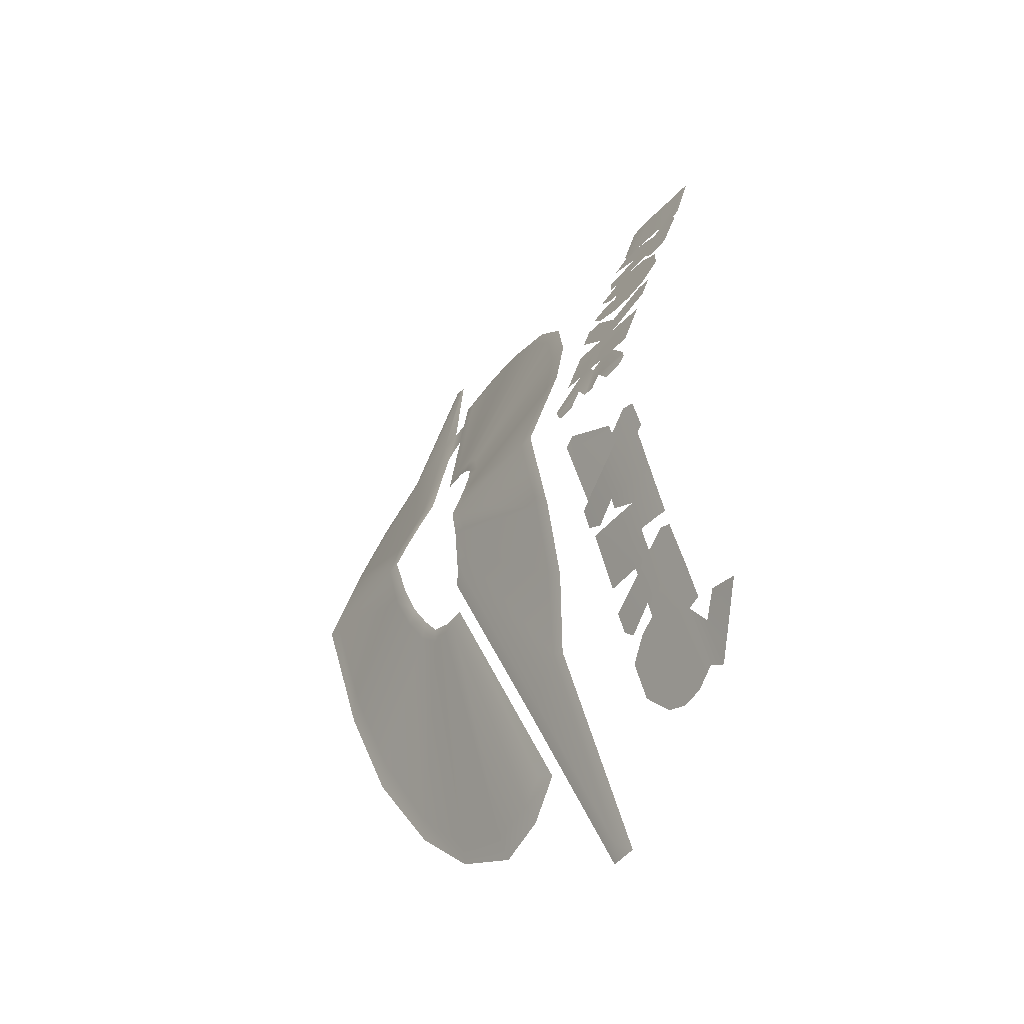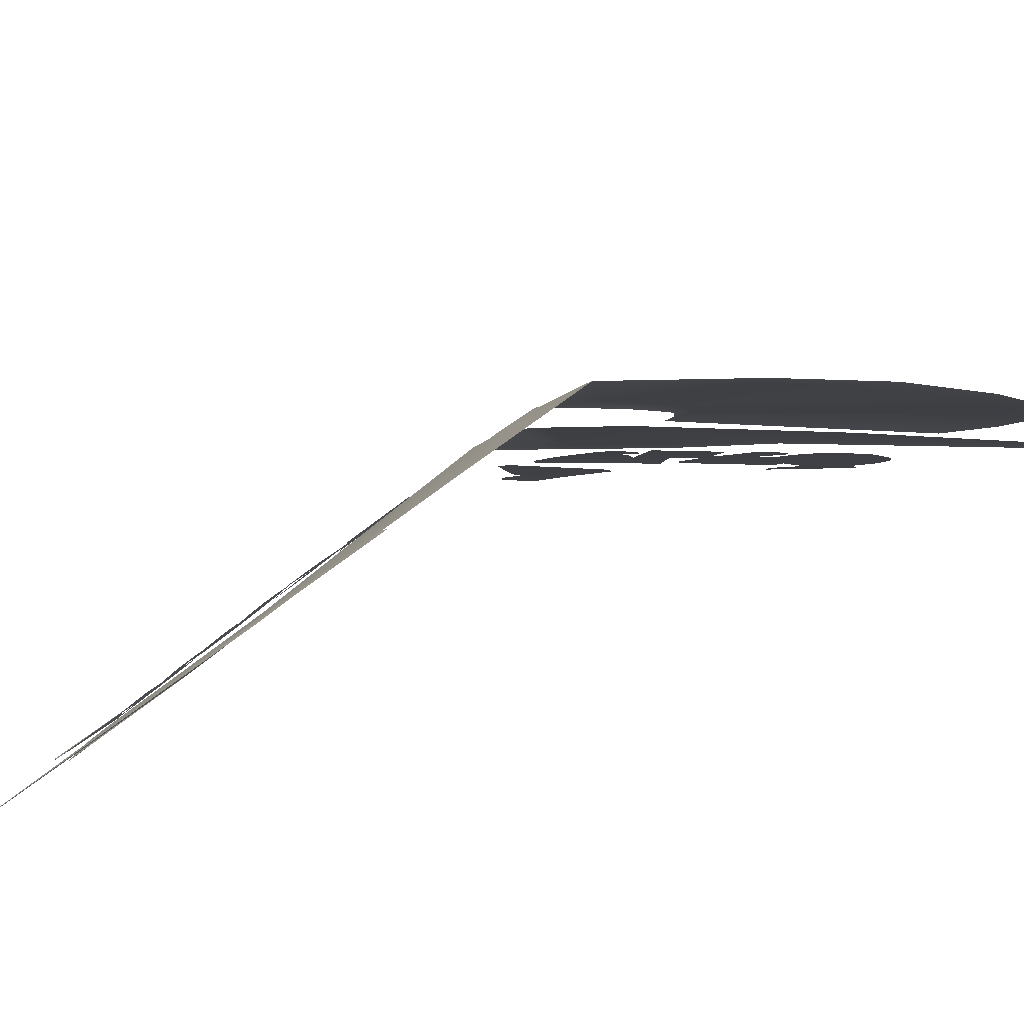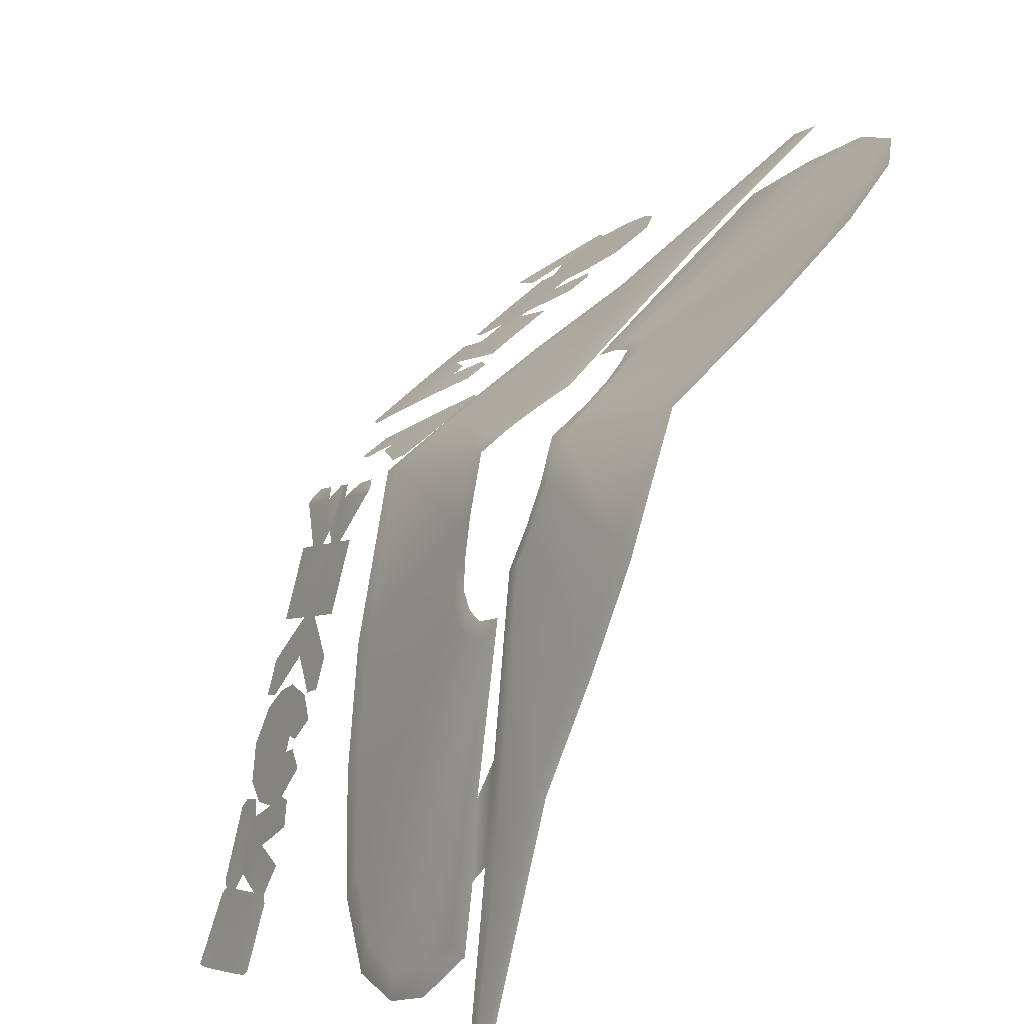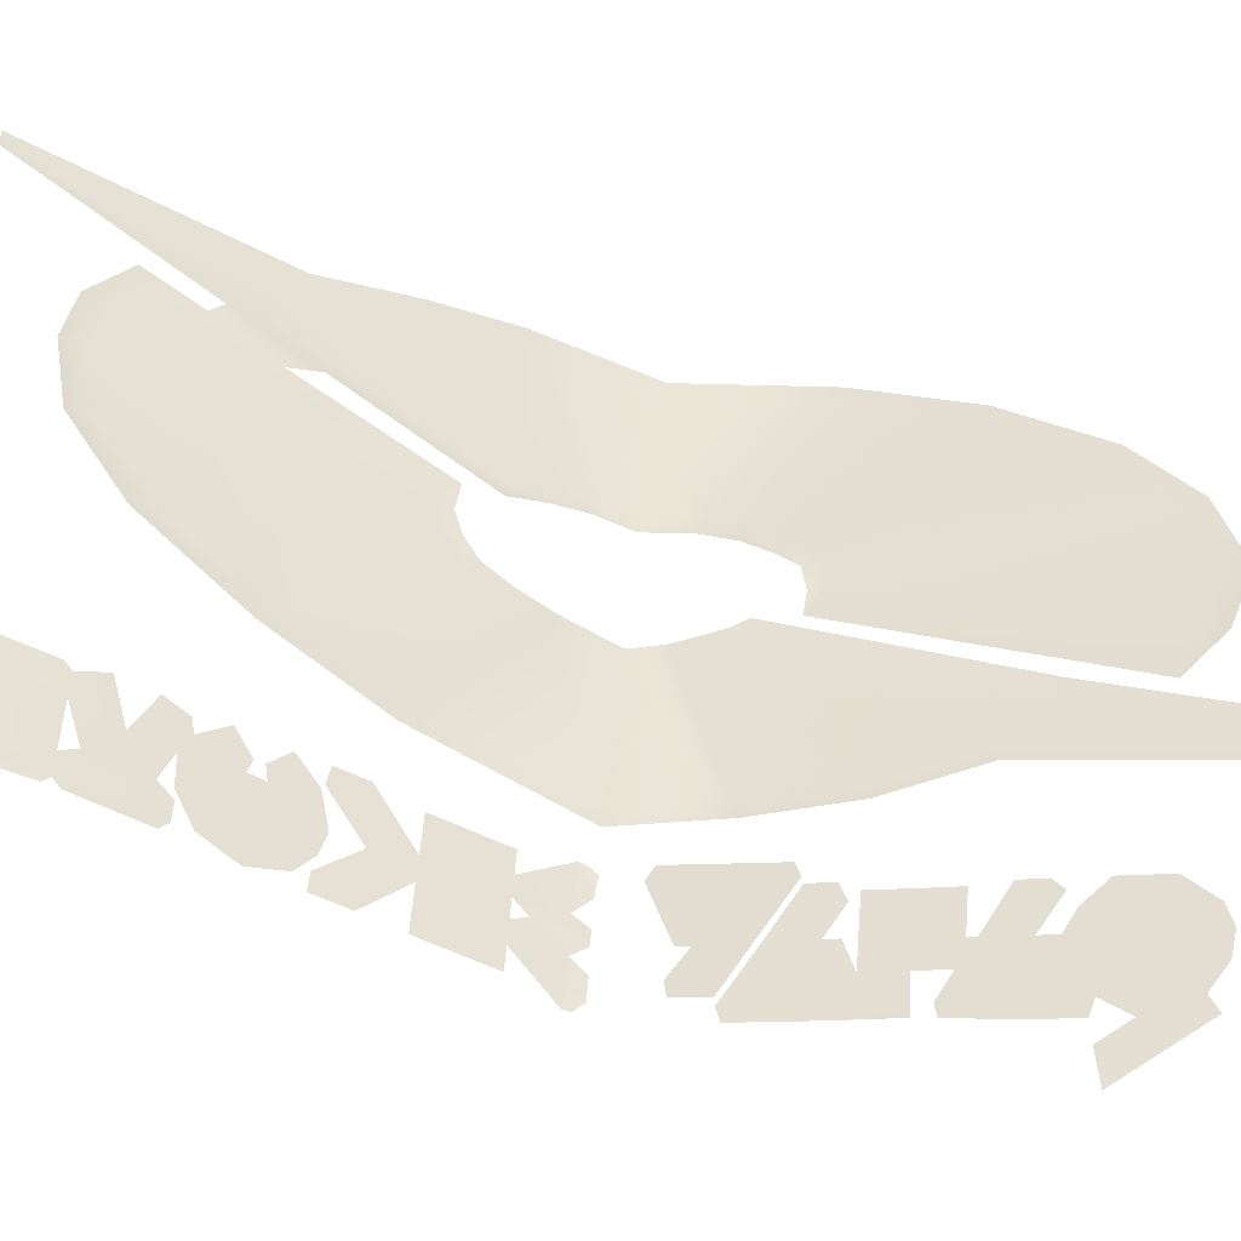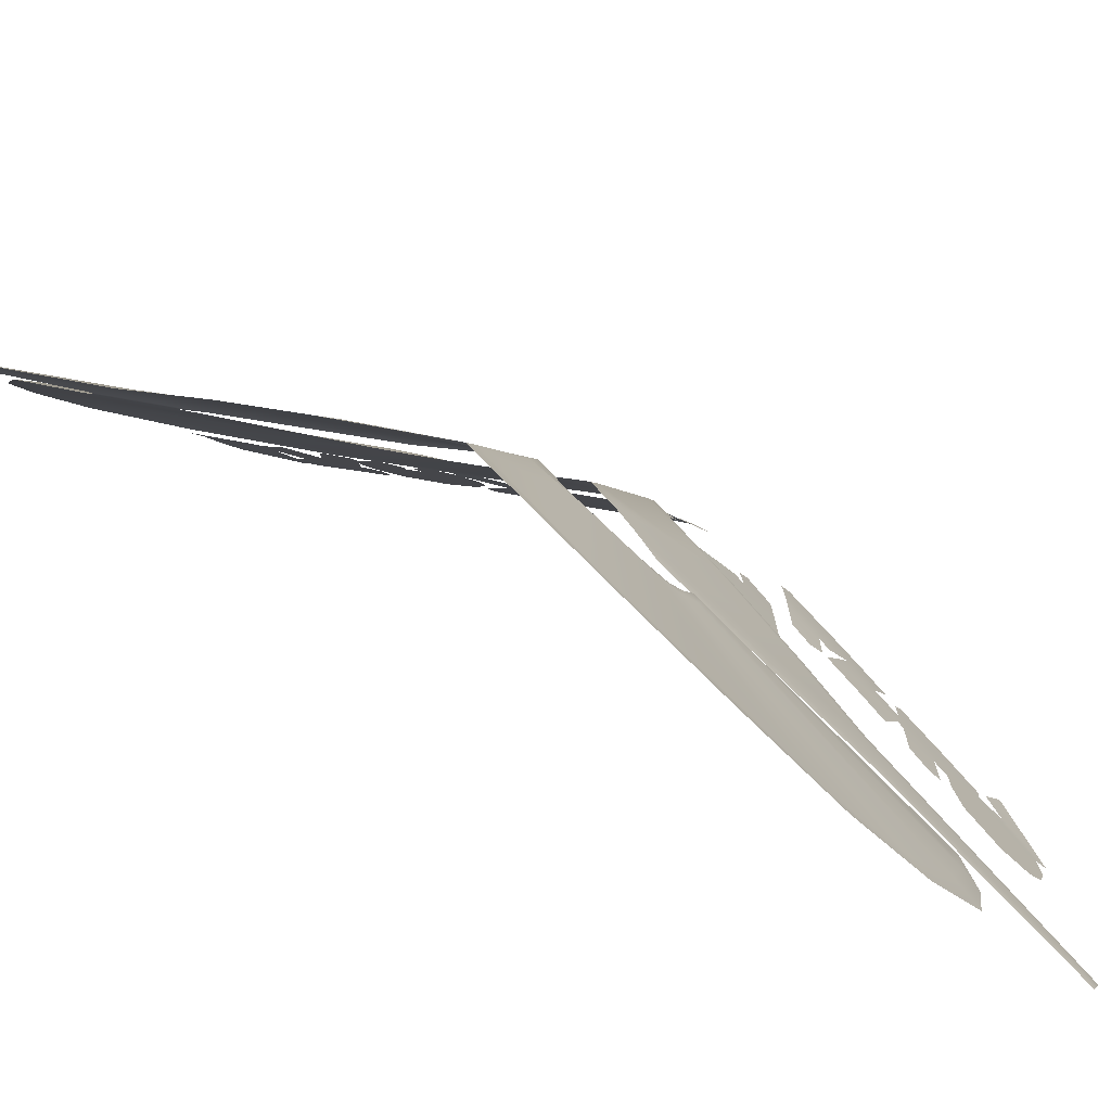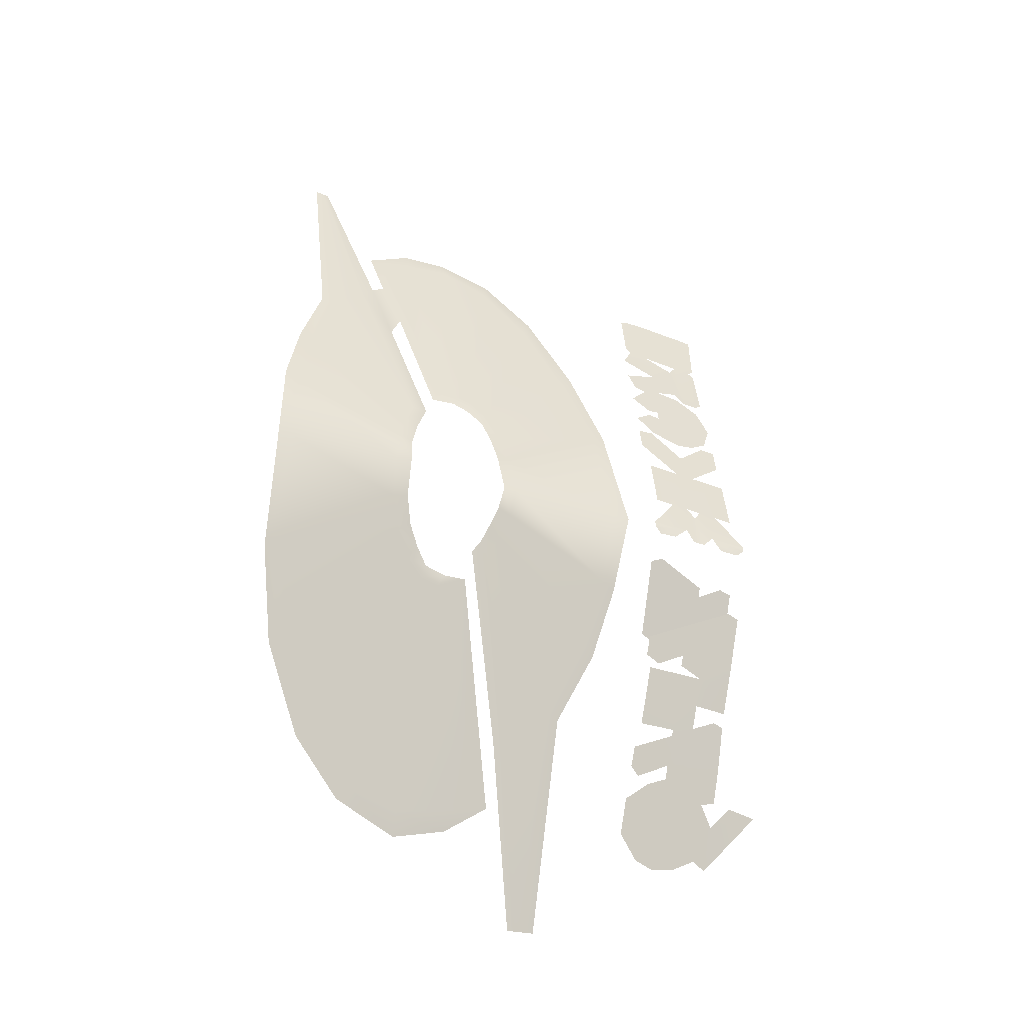
<metadata>
{"format":"obj","ext":"obj","renderer":"f3d","projection":"perspective","resolution":1024,"background":"white","views":[{"elev":-44.3,"azim":-69.0,"up":"+Z"},{"elev":53.0,"azim":65.7,"up":"+Y"},{"elev":66.8,"azim":25.6,"up":"+Y"},{"elev":-78.2,"azim":76.6,"up":"+Y"},{"elev":56.7,"azim":121.3,"up":"+Y"},{"elev":-32.0,"azim":-146.8,"up":"+Z"}]}
</metadata>
<code>
g n_shirt_swshuniformdark_b_sticker_mesh
v -13.86 78.81 -4.598
v -13.87 78.88 -4.476
v -13.9 78.83 -4.49
v -13.82 78.85 -4.623
v -13.8 78.96 -4.529
v -13.75 78.93 -4.668
v -13.63 79.11 -4.669
v -13.6 79.09 -4.764
v -13.58 79.14 -4.742
v -13.7 79.16 -4.441
v -13.81 78.97 -4.489
v -13.68 79.21 -4.414
v -13.72 79.17 -4.393
v -13.78 78.5 -5.501
v -13.63 78.66 -5.566
v -13.71 78.61 -5.474
v -13.57 78.62 -5.754
v -13.63 78.73 -5.476
v -13.54 78.68 -5.722
v -13.59 78.82 -5.434
v -13.47 78.75 -5.773
v -13.54 78.91 -5.392
v -13.41 78.84 -5.783
v -13.48 78.97 -5.425
v -13.37 78.91 -5.755
v -13.4 79.04 -5.502
v -13.35 79.01 -5.654
v -13.63 78.84 -5.303
v -13.56 78.92 -5.332
v -13.68 78.75 -5.307
v -13.72 78.7 -5.309
v -13.67 78.68 -5.462
v -13.75 78.79 -5.113
v -13.77 78.74 -5.126
v -13.68 78.86 -5.154
v -13.61 78.94 -5.201
v -13.48 79.07 -5.275
v -13.46 79.02 -5.397
v -13.45 79.06 -5.359
v -13.61 78.94 -5.174
v -13.71 78.88 -5.052
v -13.66 78.97 -5.047
v -13.75 78.9 -4.93
v -13.76 78.79 -5.058
v -13.56 79.1 -5.04
v -13.52 79.08 -5.169
v -13.69 78.99 -4.926
v -13.6 79.12 -4.919
v -13.8 78.82 -4.936
v -13.79 78.75 -5.062
v -13.83 78.77 -4.939
v -13.83 78.83 -4.85
v -13.86 78.79 -4.852
v -13.9 78.87 -4.612
v -13.93 78.82 -4.63
v -13.78 78.92 -4.844
v -13.84 78.95 -4.656
v -13.72 79 -4.84
v -13.7 79 -4.886
v -13.76 79.03 -4.702
v -13.68 79.11 -4.753
v -13.63 79.09 -4.892
v -13.63 79.16 -4.781
v -13.6 79.14 -4.862
v -13.82 79.1 -4.23
v -13.79 79.15 -4.28
v -13.74 79.21 -4.282
v -13.73 79.23 -4.251
v -13.73 79.24 -4.223
v -13.76 79.11 -4.072
v -13.8 79.05 -4.076
v -13.84 79.06 -4.287
v -13.83 79.02 -4.127
v -13.87 79.02 -4.29
v -13.9 78.98 -4.243
v -13.84 78.98 -4.081
v -13.74 79.01 -3.83
v -13.71 79.06 -3.826
v -13.66 79.13 -3.82
v -13.72 79.18 -4.066
v -13.79 78.93 -3.835
v -13.73 78.94 -3.701
v -13.62 79.13 -3.678
v -13.63 79.05 -3.566
v -13.59 79.11 -3.571
v -13.84 78.77 -3.708
v -13.78 78.8 -3.584
v -13.81 78.74 -3.588
v -13.83 78.86 -3.841
v -13.88 78.91 -4.086
v -13.93 78.84 -4.092
v -13.87 78.79 -3.846
v -13.99 78.83 -4.248
v -13.99 78.83 -4.274
v -13.97 78.87 -4.305
v -13.92 78.94 -4.3
v -13.64 79.03 -3.559
v -13.57 79.09 -3.473
v -13.6 79.01 -3.415
v -13.63 78.96 -3.43
v -13.71 78.93 -3.604
v -13.67 78.89 -3.411
v -13.75 78.86 -3.592
v -13.78 78.77 -3.542
v -13.78 78.71 -3.425
v -13.72 78.72 -3.298
v -13.65 78.8 -3.225
v -13.62 78.95 -3.378
v -13.59 78.89 -3.207
v -13.56 78.97 -3.232
v -13.54 79.06 -3.317
v -13.59 79 -3.384
v -13.49 79.02 -3.131
v -13.53 79.01 -3.217
v -13.56 78.87 -3.079
v -13.64 78.79 -3.179
v -13.6 78.75 -2.992
v -13.67 78.77 -3.235
v -13.51 78.86 -2.928
v -13.6 78.71 -2.944
v -13.46 79 -3.009
v -13.46 78.93 -2.92
v -13.71 78.7 -3.24
v -13.46 78.81 -2.668
v -13.41 78.89 -2.664
v -13.4 78.91 -2.675
v -13.45 78.95 -2.891
v -13.56 78.65 -2.682
v -13.6 78.59 -2.689
v -13.65 78.64 -2.952
v -13.67 78.62 -2.981
v -13.72 78.67 -3.215
v -13.66 78.61 -2.932
v -13.62 78.56 -2.696
v -13.01 80.03 -3.661
v -13.06 79.99 -3.716
v -13 80.07 -3.72
v -12.81 80.1 -3.185
v -13.06 79.98 -3.667
v -13.11 79.91 -3.688
v -13.11 79.93 -3.754
v -13.17 79.86 -3.768
v -13.16 79.89 -3.818
v -13.23 79.83 -3.888
v -13.21 79.88 -3.914
v -13.28 79.84 -4.041
v -13.25 79.89 -4.046
v -13.35 79.87 -4.249
v -13.31 79.92 -4.246
v -13.3 79.86 -4.37
v -13.27 79.91 -4.347
v -13.25 79.87 -4.479
v -13.23 79.92 -4.43
v -13.2 79.9 -4.557
v -13.19 79.93 -4.509
v -13.16 79.95 -4.557
v -13.06 79.62 -5.361
v -13.1 79.58 -5.316
v -12.93 79.31 -6.122
v -13.24 79.45 -5.194
v -12.98 79.28 -6.065
v -13 79.21 -6.118
v -13.26 79.4 -5.216
v -13.42 79.34 -4.914
v -13.41 79.4 -4.865
v -13.55 79.35 -4.603
v -13.53 79.41 -4.575
v -13.67 79.39 -4.268
v -13.63 79.45 -4.263
v -13.5 79.31 -3.704
v -13.48 79.37 -3.748
v -13.33 79.33 -3.299
v -13.32 79.4 -3.364
v -13.13 79.42 -2.919
v -13.14 79.48 -3.001
v -12.96 79.57 -2.692
v -12.98 79.62 -2.775
v -12.81 79.77 -2.616
v -12.84 79.79 -2.684
v -12.74 79.95 -2.71
v -12.71 79.95 -2.63
v -12.63 80.14 -2.742
v -12.69 80.08 -2.778
v -12.71 80.12 -2.951
v -12.69 80.18 -2.99
v -12.81 80.16 -3.292
v -12.68 80.25 -3.042
v -12.42 80.26 -2.296
v -13 80.22 -3.849
v -13.02 80.15 -3.842
v -12.42 80.28 -2.325
v -12.39 80.31 -2.288
v -12.59 80.45 -3.174
v -12.63 80.41 -3.199
v -13 80.27 -3.94
v -13.02 80.22 -3.967
v -13.04 80.27 -4.089
v -12.65 80.58 -3.553
v -12.6 80.61 -3.502
v -12.63 80.72 -3.8
v -13.01 80.33 -4.072
v -13.06 80.31 -4.224
v -12.69 80.68 -3.854
v -12.71 80.83 -4.23
v -13.02 80.37 -4.222
v -13.02 80.28 -4.379
v -12.75 80.77 -4.23
v -12.59 80.73 -4.725
v -12.99 80.33 -4.403
v -13.01 80.23 -4.501
v -12.63 80.68 -4.673
v -12.52 80.58 -5.123
v -12.97 80.27 -4.544
v -13.01 80.17 -4.597
v -12.58 80.54 -5.042
v -12.52 80.35 -5.479
v -12.97 80.2 -4.658
v -13.02 80.11 -4.669
v -12.56 80.34 -5.392
v -12.58 80.12 -5.702
v -13 80.12 -4.728
v -13.06 80.03 -4.694
v -12.61 80.12 -5.617
v -12.7 79.87 -5.818
v -13.04 80.05 -4.747
v -13.12 79.95 -4.692
v -12.73 79.89 -5.716
v -12.84 79.68 -5.763
v -13.08 79.99 -4.743
v -12.86 79.72 -5.683
v -12.98 79.56 -5.641
v -12.94 79.63 -5.602
g n_shirt_swshuniformdark_b_sticker_mesh_0
f 3 2 1
f 2 4 1
f 2 5 4
f 5 6 4
f 5 7 6
f 7 8 6
f 7 9 8
f 5 10 7
f 7 10 9
f 5 11 10
f 10 12 9
f 11 13 10
f 10 13 12
f 16 15 14
f 15 17 14
f 15 18 17
f 18 19 17
f 18 20 19
f 20 21 19
f 20 22 21
f 22 23 21
f 22 24 23
f 24 25 23
f 24 26 25
f 26 27 25
f 20 28 22
f 28 29 22
f 20 18 30
f 28 20 30
f 30 18 31
f 18 32 31
f 30 31 33
f 28 30 33
f 31 34 33
f 35 28 33
f 28 35 29
f 35 36 29
f 36 37 29
f 37 38 29
f 37 39 38
f 35 40 36
f 35 41 40
f 41 42 40
f 41 43 42
f 41 44 43
f 42 45 40
f 45 46 40
f 42 47 45
f 43 47 42
f 47 48 45
f 44 49 43
f 44 50 49
f 50 51 49
f 49 51 52
f 49 52 43
f 51 53 52
f 52 53 54
f 53 55 54
f 52 54 56
f 52 56 43
f 54 57 56
f 56 58 43
f 56 57 58
f 58 59 43
f 57 60 58
f 60 61 58
f 61 62 58
f 61 63 62
f 63 64 62
f 67 66 65
f 68 67 65
f 69 68 65
f 70 69 65
f 71 70 65
f 71 65 72
f 73 71 72
f 73 72 74
f 73 74 75
f 76 73 75
f 71 77 70
f 71 76 77
f 77 78 70
f 78 79 70
f 79 80 70
f 76 81 77
f 81 82 77
f 82 83 77
f 83 82 84
f 84 85 83
f 81 86 82
f 82 86 87
f 86 88 87
f 89 81 76
f 90 89 76
f 90 76 75
f 90 91 89
f 91 92 89
f 93 90 75
f 94 93 75
f 94 75 95
f 75 96 95
f 99 98 97
f 100 99 97
f 97 101 100
f 101 102 100
f 103 102 101
f 103 104 102
f 105 102 104
f 106 102 105
f 107 102 106
f 100 102 108
f 107 109 102
f 109 108 102
f 110 108 109
f 110 111 108
f 111 112 108
f 113 110 109
f 113 114 110
f 115 113 109
f 115 109 116
f 117 115 116
f 117 116 118
f 117 119 115
f 120 117 118
f 119 121 115
f 119 122 121
f 120 118 123
f 119 124 122
f 124 119 120
f 124 125 122
f 125 126 122
f 126 127 122
f 128 124 120
f 129 128 120
f 130 120 123
f 130 129 120
f 131 130 123
f 132 131 123
f 130 133 129
f 133 134 129
f 137 136 135
f 138 137 135
f 136 139 135
f 139 136 140
f 136 141 140
f 140 141 142
f 141 143 142
f 142 143 144
f 143 145 144
f 144 145 146
f 145 147 146
f 146 147 148
f 147 149 148
f 148 149 150
f 149 151 150
f 150 151 152
f 151 153 152
f 152 153 154
f 153 155 154
f 156 154 155
f 154 156 157
f 158 154 157
f 158 157 159
f 154 160 152
f 160 154 158
f 161 158 159
f 160 158 161
f 162 161 159
f 161 162 163
f 160 161 163
f 160 163 164
f 160 165 152
f 165 160 164
f 152 165 150
f 165 164 166
f 165 167 150
f 167 165 166
f 150 167 148
f 167 166 168
f 167 169 148
f 169 167 168
f 148 169 146
f 169 168 170
f 169 171 146
f 171 169 170
f 146 171 144
f 171 170 172
f 171 173 144
f 173 171 172
f 144 173 142
f 173 172 174
f 173 175 142
f 175 173 174
f 142 175 140
f 175 174 176
f 175 177 140
f 177 175 176
f 140 177 139
f 177 176 178
f 177 179 139
f 179 177 178
f 139 179 135
f 180 179 178
f 179 180 135
f 181 180 178
f 180 181 182
f 180 183 135
f 183 180 182
f 183 182 184
f 138 135 183
f 184 138 183
f 138 184 185
f 186 138 185
f 186 185 187
f 187 185 188
f 189 186 187
f 189 190 186
f 191 187 188
f 191 188 192
f 191 192 193
f 191 194 187
f 194 189 187
f 194 191 193
f 190 189 195
f 195 189 194
f 196 190 195
f 197 196 195
f 198 194 193
f 198 195 194
f 199 198 193
f 198 199 200
f 201 197 195
f 201 195 198
f 202 197 201
f 203 198 200
f 203 201 198
f 203 200 204
f 205 202 201
f 205 201 203
f 206 202 205
f 207 203 204
f 207 205 203
f 207 204 208
f 209 206 205
f 209 205 207
f 210 206 209
f 211 207 208
f 211 209 207
f 211 208 212
f 213 210 209
f 213 209 211
f 214 210 213
f 215 211 212
f 215 213 211
f 215 212 216
f 217 214 213
f 217 213 215
f 218 214 217
f 219 215 216
f 219 217 215
f 219 216 220
f 221 218 217
f 221 217 219
f 222 218 221
f 223 219 220
f 223 221 219
f 223 220 224
f 225 222 221
f 225 221 223
f 222 225 226
f 227 223 224
f 227 225 223
f 227 224 228
f 225 229 226
f 229 225 227
f 230 227 228
f 230 229 227
f 230 228 231
f 226 229 232
f 231 226 232
f 232 230 231
f 232 229 230

</code>
